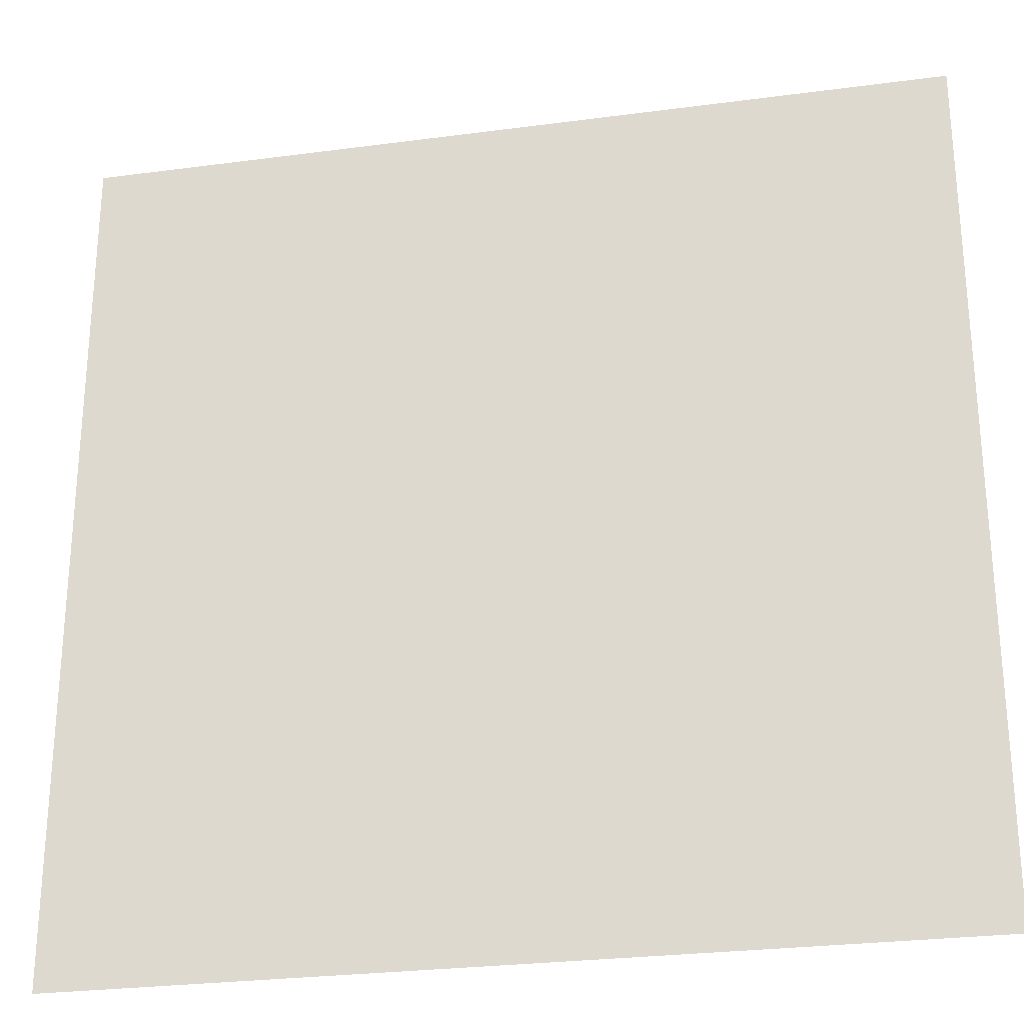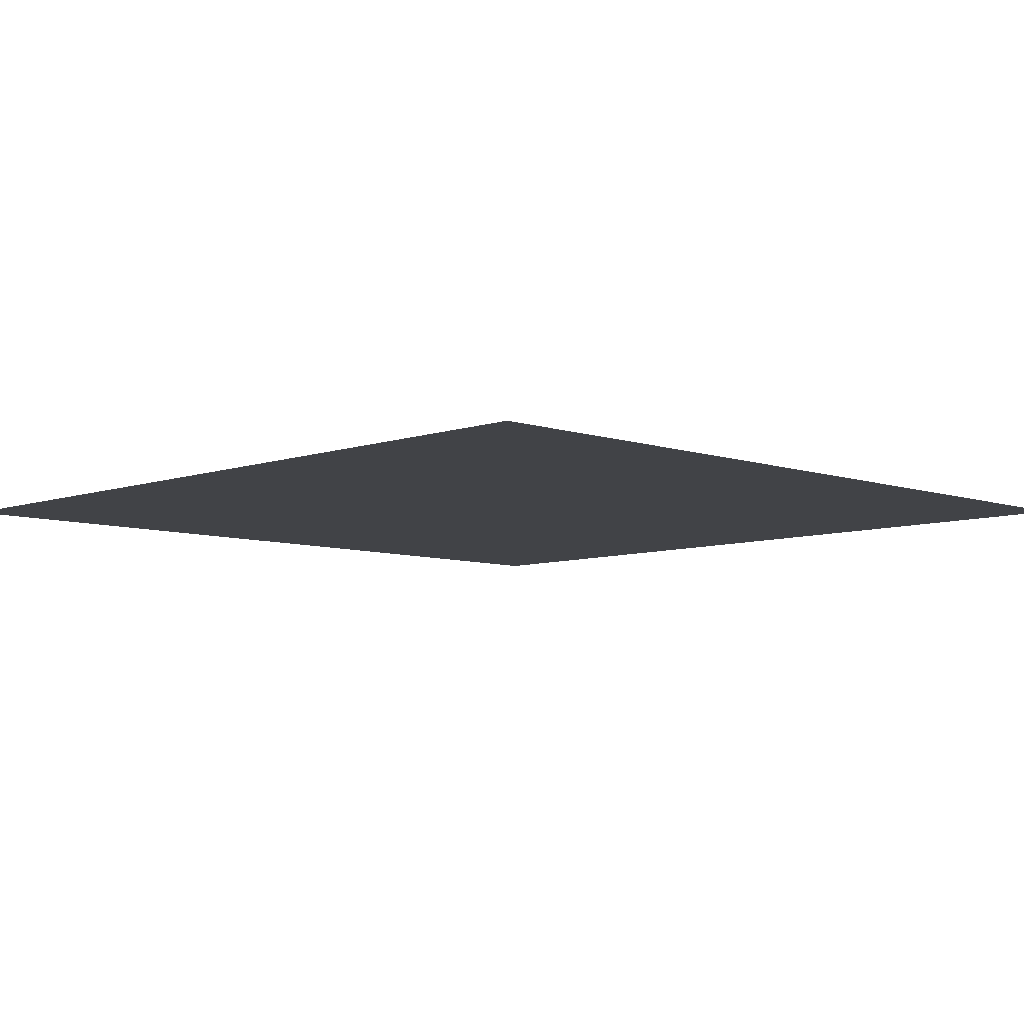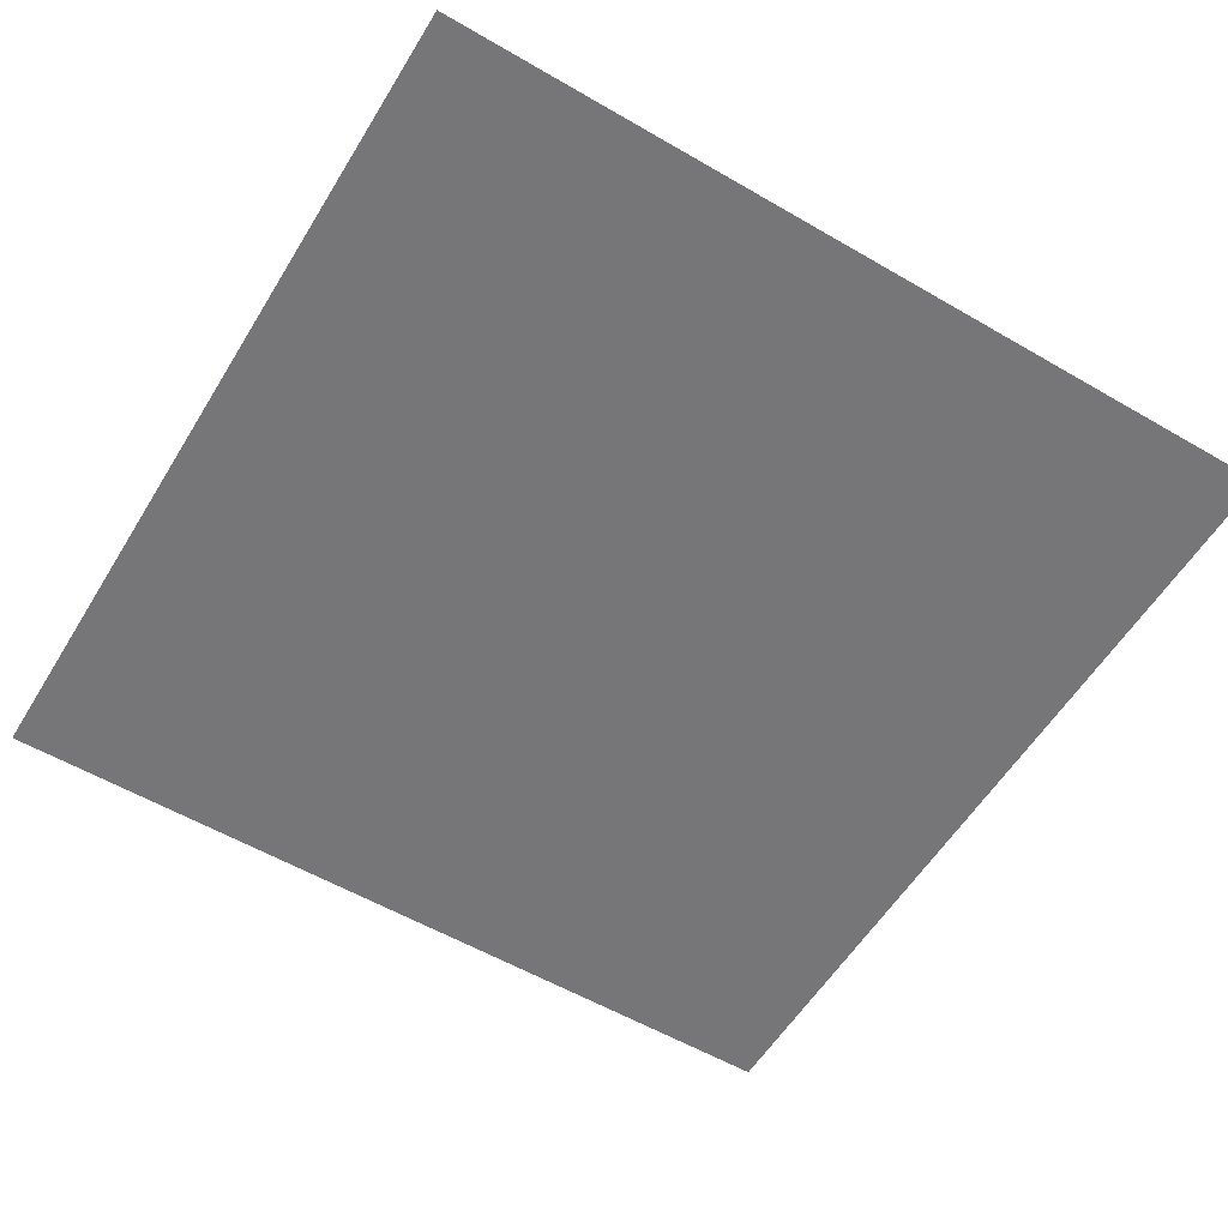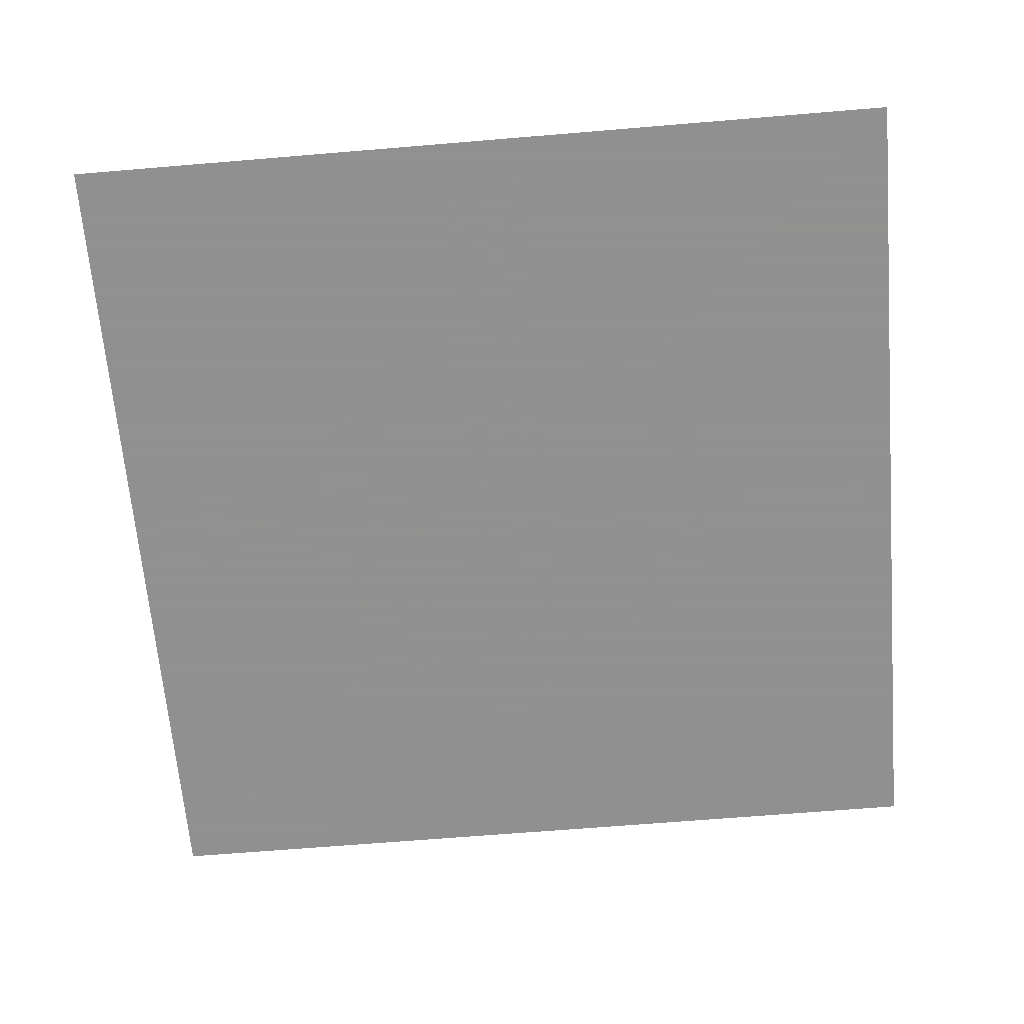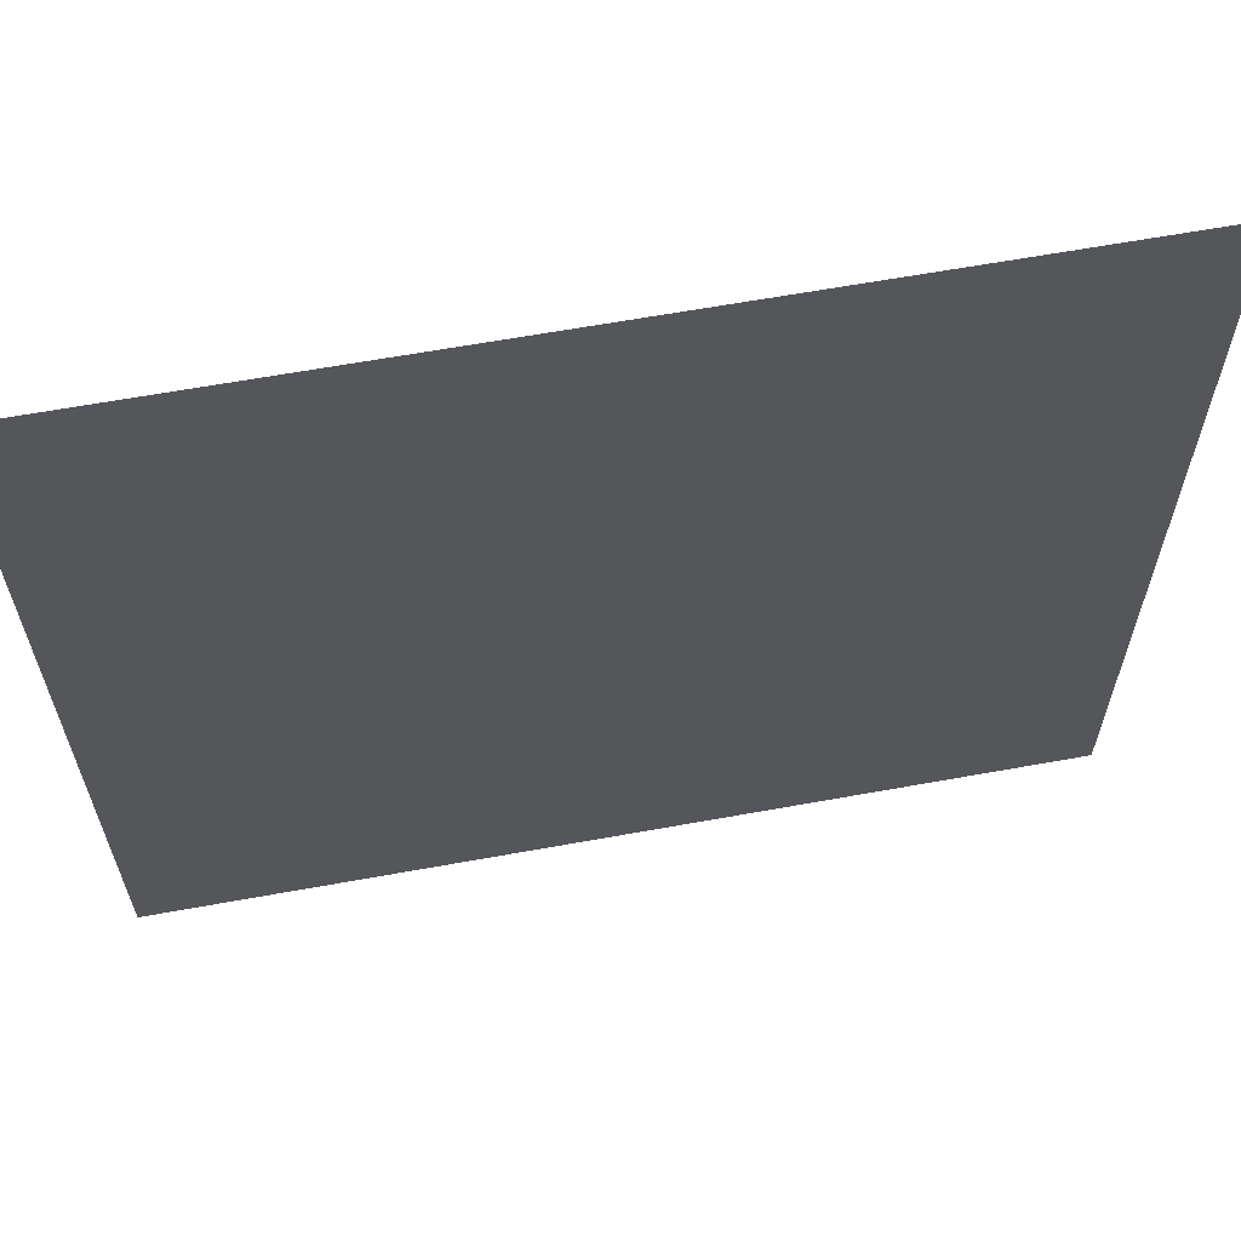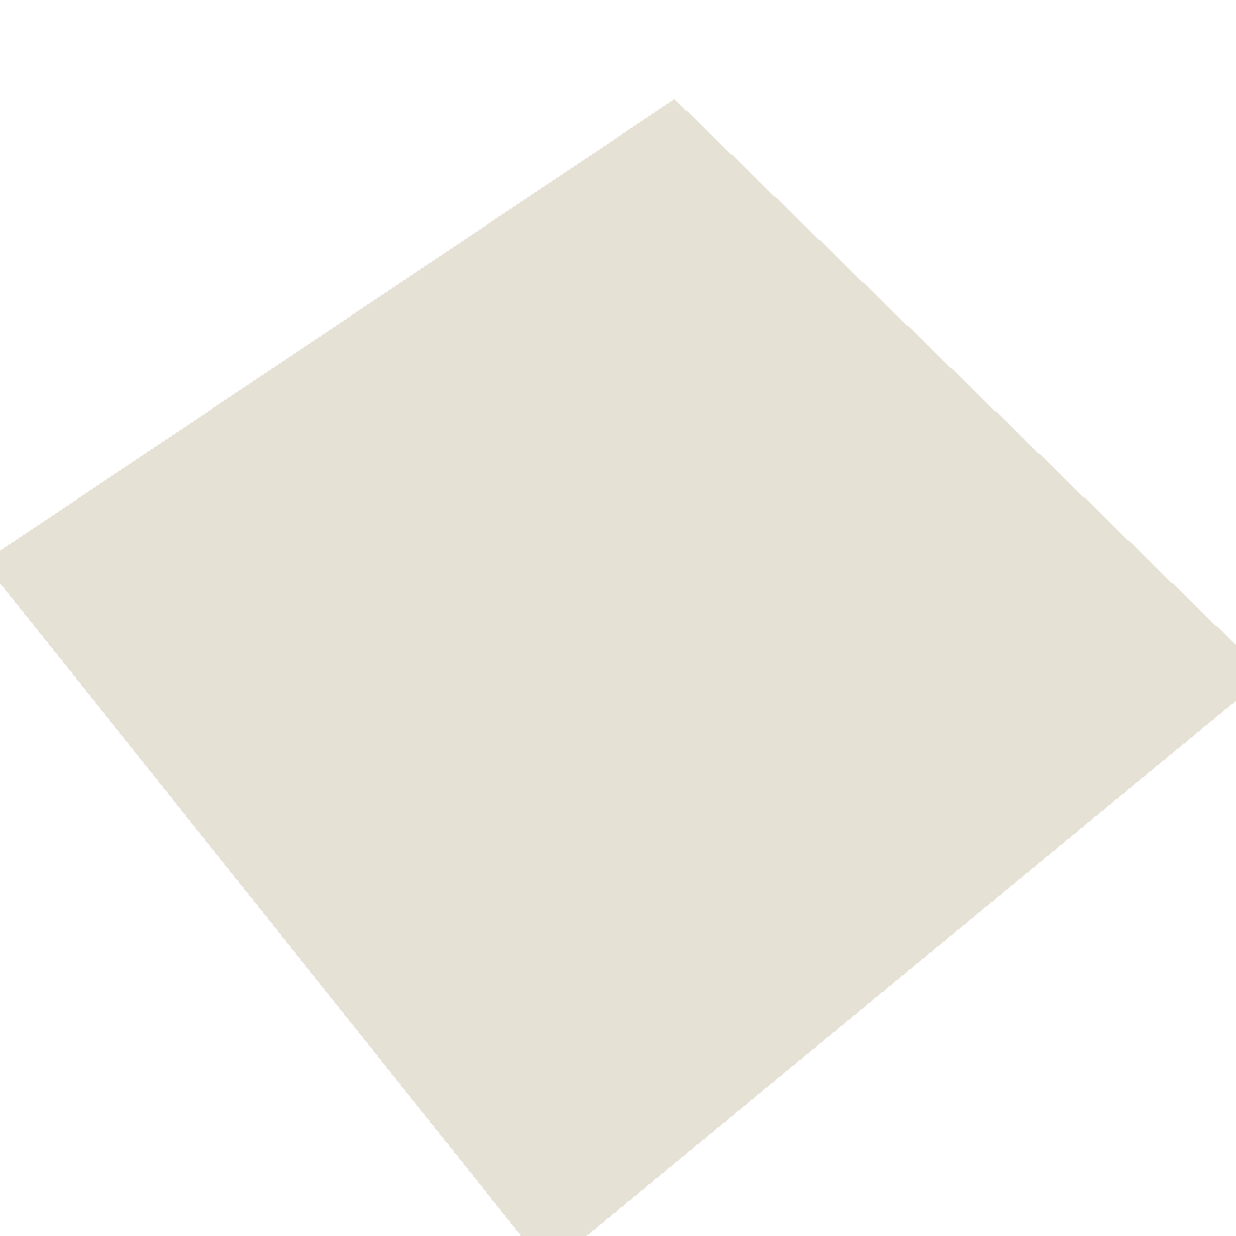
<metadata>
{"format":"obj","ext":"obj","renderer":"f3d","projection":"perspective","resolution":1024,"background":"white","views":[{"elev":-26.9,"azim":-168.3,"up":"+Z"},{"elev":-7.3,"azim":135.4,"up":"+Y"},{"elev":-56.9,"azim":58.8,"up":"+Y"},{"elev":-65.8,"azim":-85.2,"up":"+Y"},{"elev":63.7,"azim":-10.4,"up":"+Z"},{"elev":64.1,"azim":-39.4,"up":"+Y"}]}
</metadata>
<code>
v -0.5 0 0.5
v -0.5 0 -0.5
v 0.5 0 -0.5
v 0.5 0 0.5
v -0.2812 0 0
v -0.2656 0 0.04688
v -0.4688 0 0.04688
v -0.4688 0 0
v -0.4688 0 -0.04688
v -0.2656 0 -0.04688
v 0.2031 0 0
v 0.2656 0 0
v 0.2422 0 0.1328
v 0.1875 0 0.1016
v 0.1406 0 0.2344
v 0.1094 0 0.1797
v 0 0 0.2656
v 0 0 0.2031
v -0.125 0 0.2344
v -0.1016 0 0.1797
v -0.2344 0 0.1328
v -0.1797 0 0.1016
v -0.2656 0 0
v -0.2031 0 0
v -0.2344 0 -0.1328
v -0.1875 0 -0.09375
v -0.1406 0 -0.2266
v -0.1094 0 -0.1719
v 0 0 -0.2656
v 0 0 -0.2031
v 0.1328 0 -0.2344
v 0.1016 0 -0.1797
v 0.2422 0 -0.1328
v 0.1797 0 -0.1016
v 0 0 -0.2812
v -0.04688 0 -0.2656
v -0.04688 0 -0.4688
v 0 0 -0.4688
v 0.04688 0 -0.4688
v 0.04688 0 -0.2656
v 0 0 0.2812
v 0.04688 0 0.2656
v 0.04688 0 0.4688
v 0 0 0.4688
v -0.04688 0 0.4688
v -0.04688 0 0.2656
v 0.2812 0 0
v 0.2734 0 -0.04688
v 0.4688 0 -0.04688
v 0.4688 0 0
v 0.4688 0 0.04688
v 0.2734 0 0.04688
v 0 0 0
v -0.04688 0 0
v -0.04688 0 -0.04688
v 0 0 -0.04688
v 0.04688 0 -0.04688
v 0.04688 0 0
v 0.04688 0 0.04688
v 0 0 0.04688
v -0.04688 0 0.04688
v -0.1953 0 0
v -0.1875 0 -0.04688
v 0.1875 0 -0.04688
v 0.1953 0 0
v 0.1875 0 0.04688
v -0.1875 0 0.04688
v -0.04688 0 -0.1797
v 0 0 -0.1953
v 0.04688 0 -0.1797
v 0 0 0.1875
v -0.04688 0 0.1797
v 0.04688 0 0.1797
f 1 2 3
f 1 3 4
f 5 6 7
f 5 7 8
f 5 8 9
f 5 9 10
f 11 12 13
f 11 13 14
f 14 13 15
f 14 15 16
f 16 15 17
f 16 17 18
f 18 17 19
f 18 19 20
f 20 19 21
f 20 21 22
f 22 21 23
f 22 23 24
f 24 23 25
f 24 25 26
f 26 25 27
f 26 27 28
f 28 27 29
f 28 29 30
f 30 29 31
f 30 31 32
f 32 31 33
f 32 33 34
f 34 33 12
f 34 12 11
f 35 36 37
f 35 37 38
f 35 38 39
f 35 39 40
f 41 42 43
f 41 43 44
f 41 44 45
f 41 45 46
f 47 48 49
f 47 49 50
f 47 50 51
f 47 51 52
f 53 54 55
f 53 55 56
f 53 56 57
f 53 57 58
f 53 58 59
f 53 59 60
f 53 60 54
f 54 60 61
f 54 61 62
f 54 62 55
f 55 62 63
f 58 57 64
f 58 64 65
f 58 65 66
f 58 66 59
f 62 61 67
f 56 55 68
f 56 68 69
f 56 69 57
f 57 69 70
f 61 60 71
f 61 71 72
f 60 59 73
f 60 73 71

</code>
